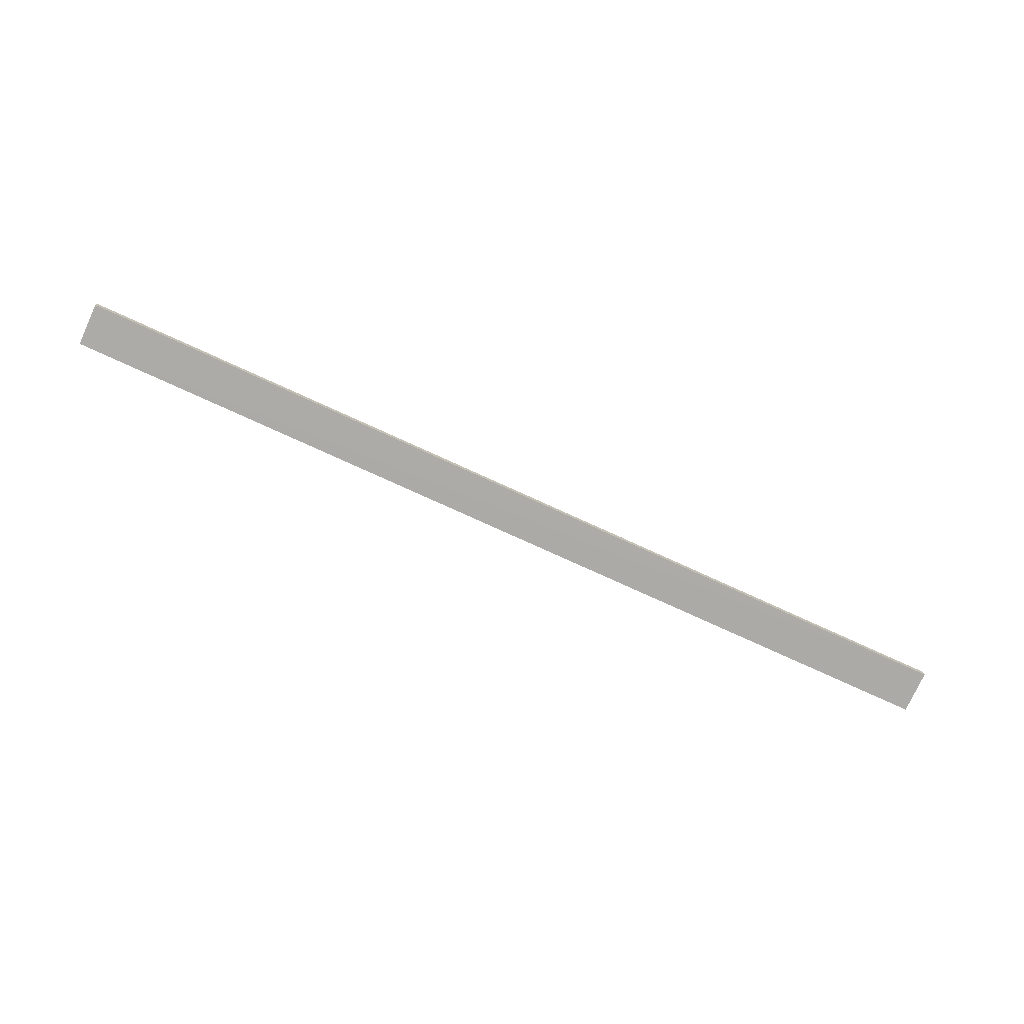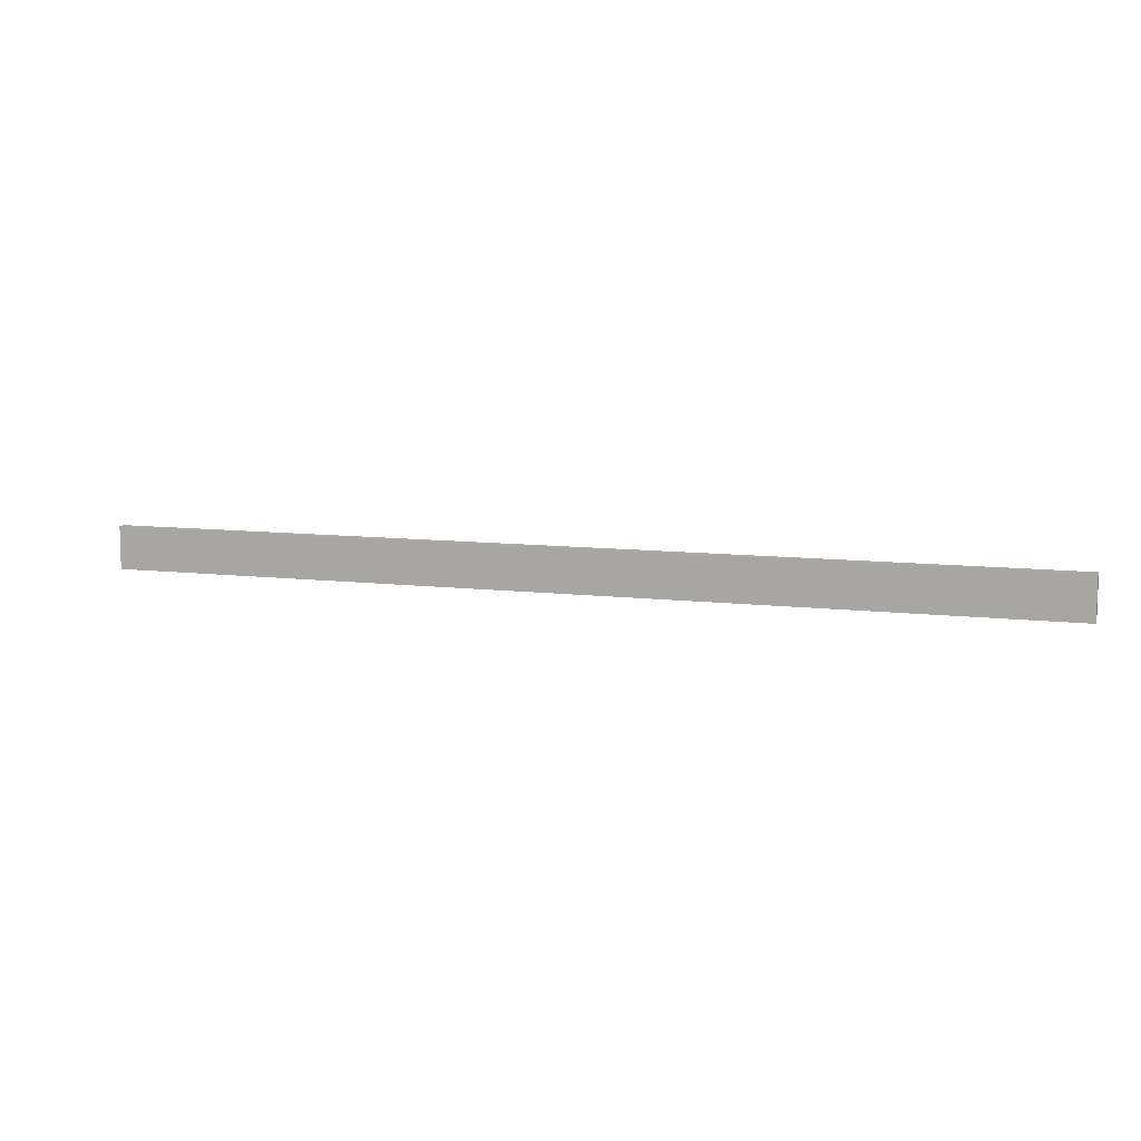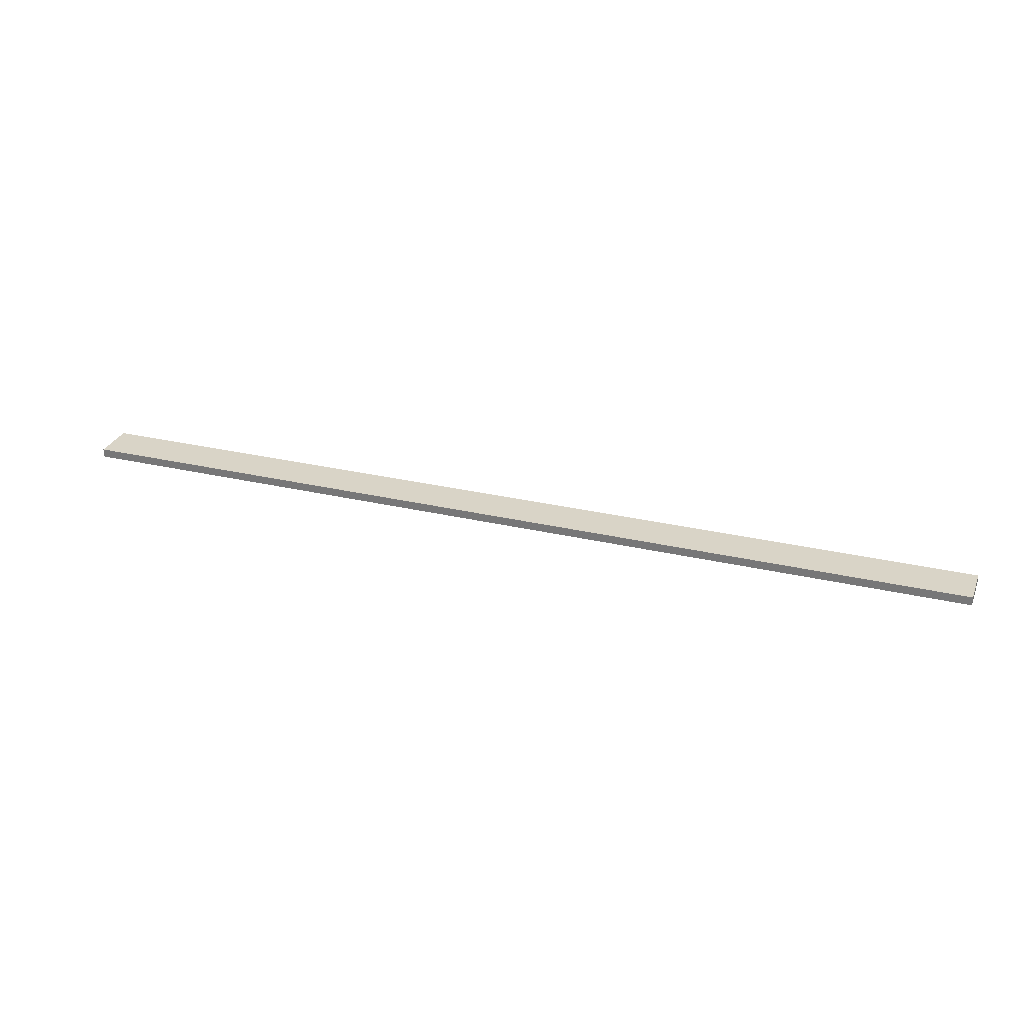
<metadata>
{"format":"obj","ext":"obj","renderer":"f3d","projection":"perspective","resolution":1024,"background":"white","views":[{"elev":-76.1,"azim":-24.6,"up":"+Z"},{"elev":9.0,"azim":18.5,"up":"+Y"},{"elev":28.7,"azim":19.4,"up":"+Z"}]}
</metadata>
<code>
o 10769
v 2229 1882 15.99
v 2228 1882 15.99
v 2228 1883 15.99
v 2229 1882 16
v 2228 1882 16
v 2228 1882 16
v 2229 1882 15.99
v 2228 1883 15.99
v 2229 1883 15.99
v 2229 1883 16
v 2229 1883 15.99
v 2229 1882 16
v 2229 1883 16
v 2228 1882 16
v 2229 1883 16
v 2228 1883 16
v 2229 1882 15.99
v 2229 1882 16
v 2229 1883 15.99
v 2228 1883 16
v 2229 1883 16
v 2228 1882 15.99
v 2228 1882 16
v 2228 1883 16
v 2229 1883 15.99
v 2228 1883 15.99
v 2228 1883 16
v 2228 1883 15.99
v 2228 1882 15.99
f 1 2 3
f 1 4 5
f 6 2 7
f 8 9 7
f 10 7 11
f 12 13 14
f 14 15 16
f 17 15 18
f 19 20 21
f 22 23 20
f 24 25 26
f 27 28 29

</code>
